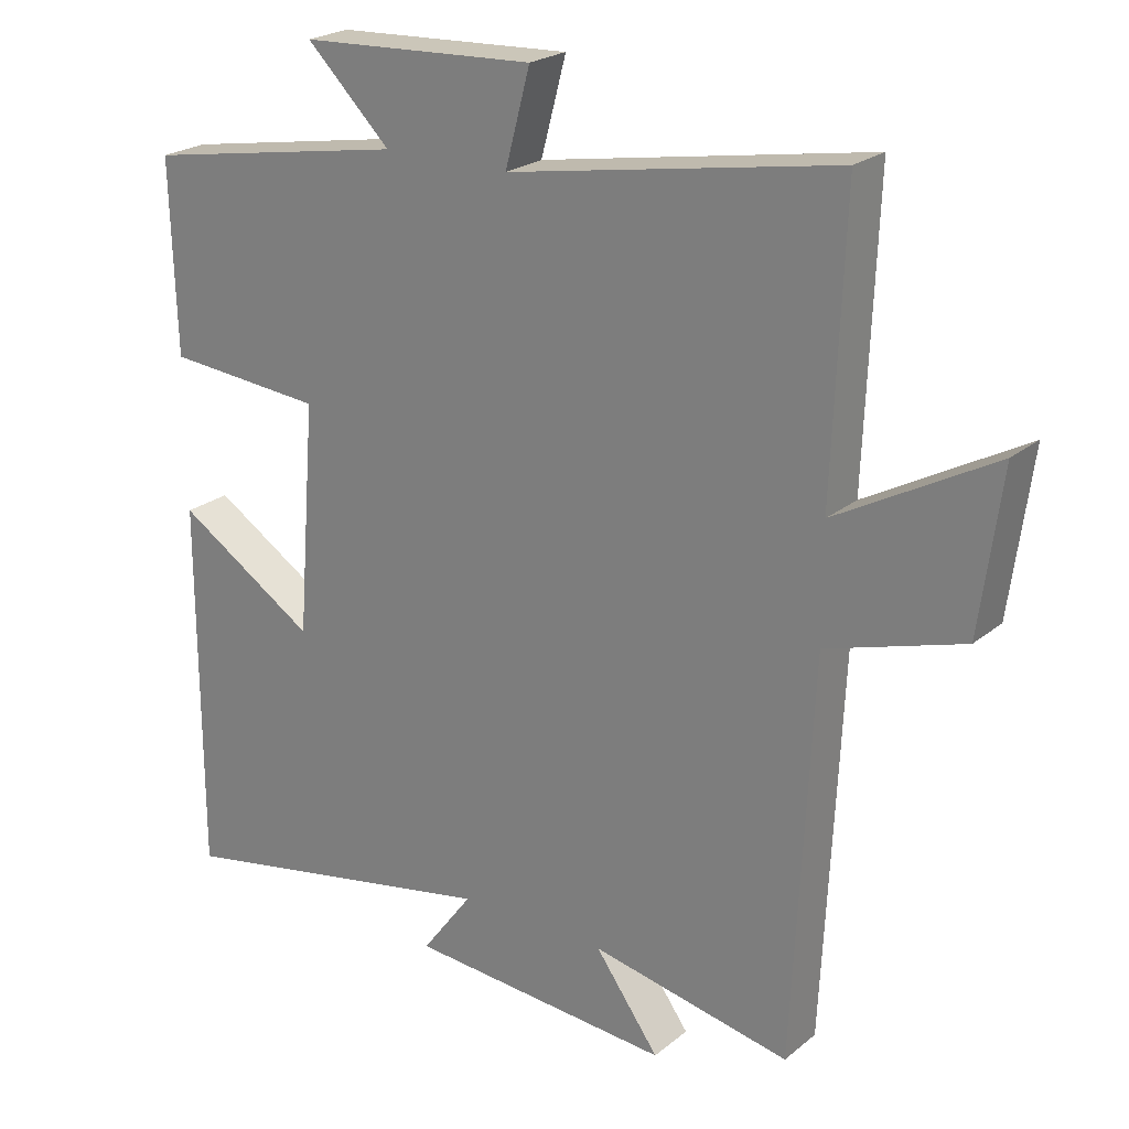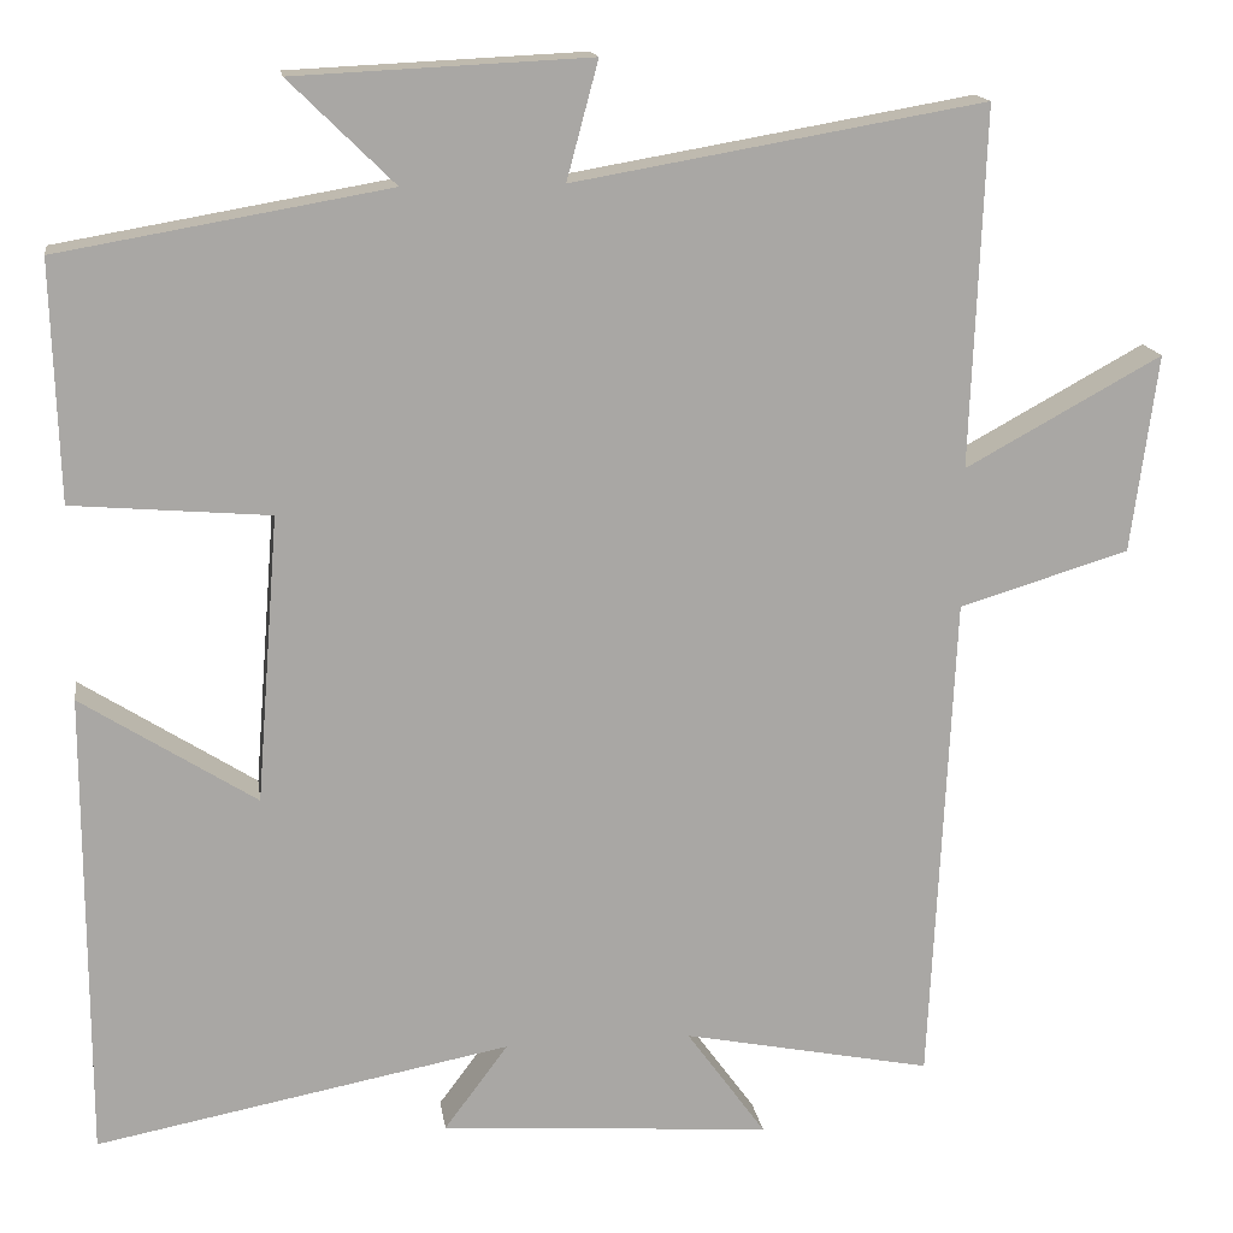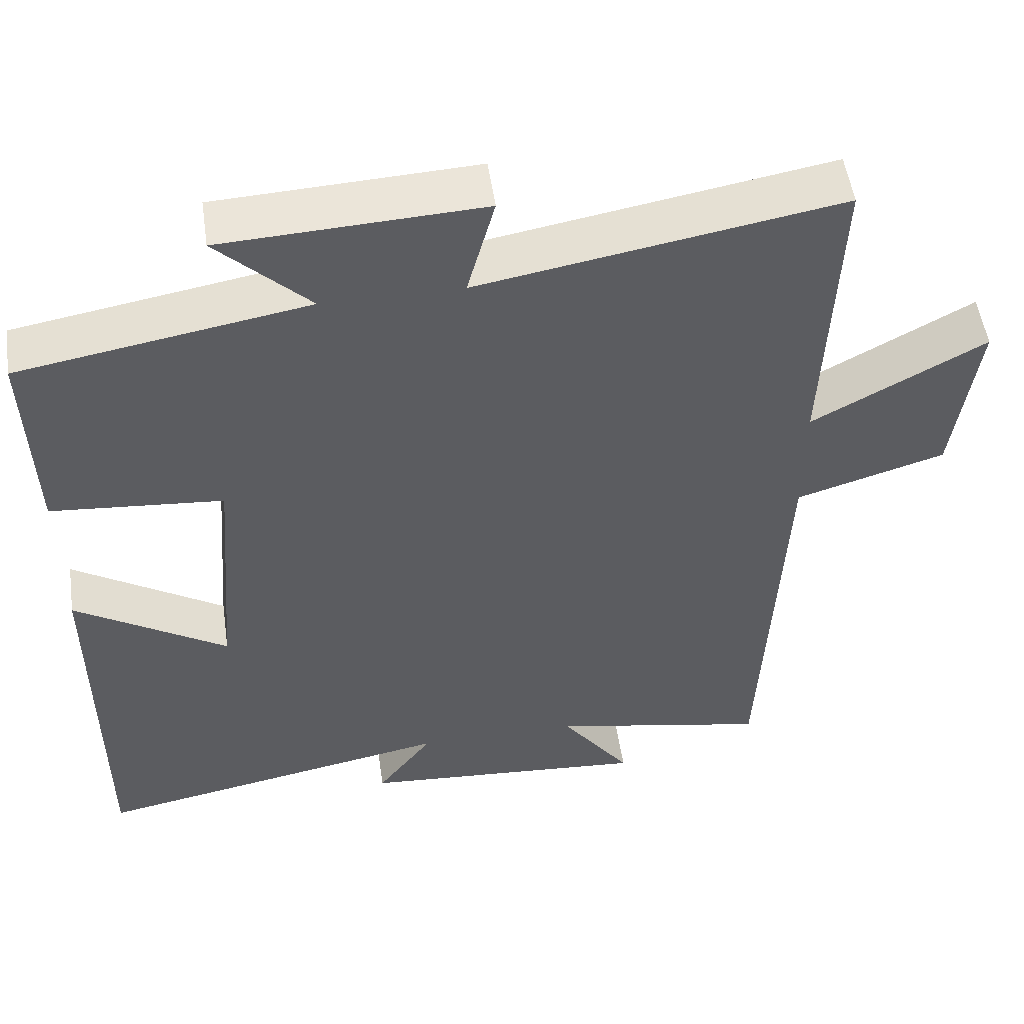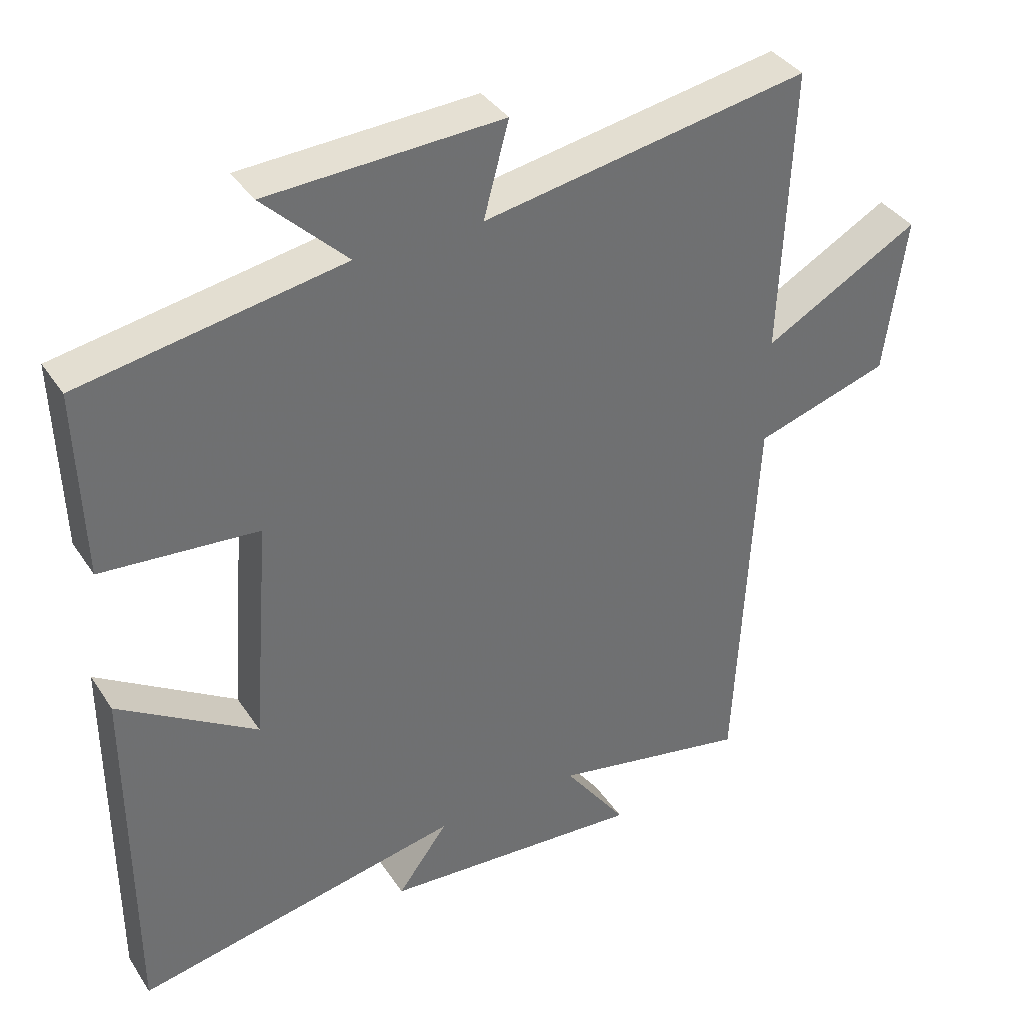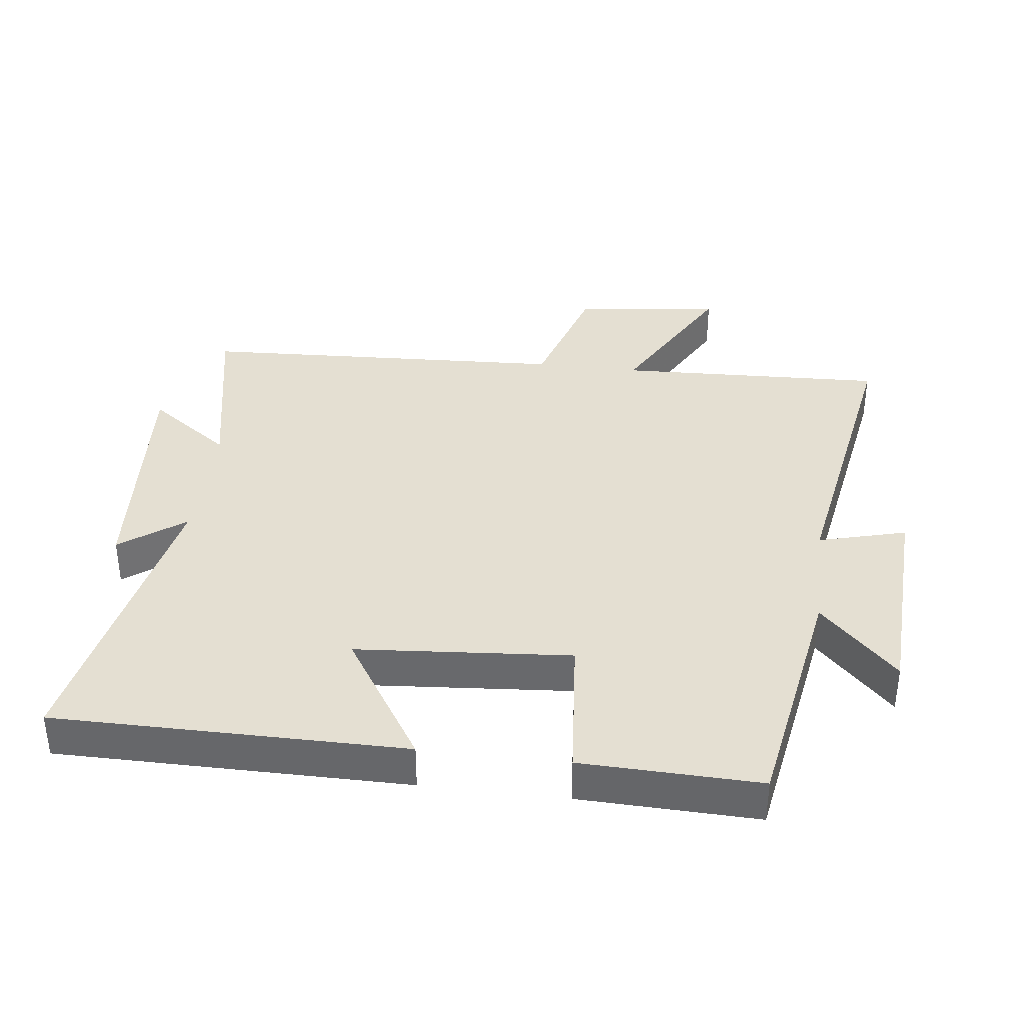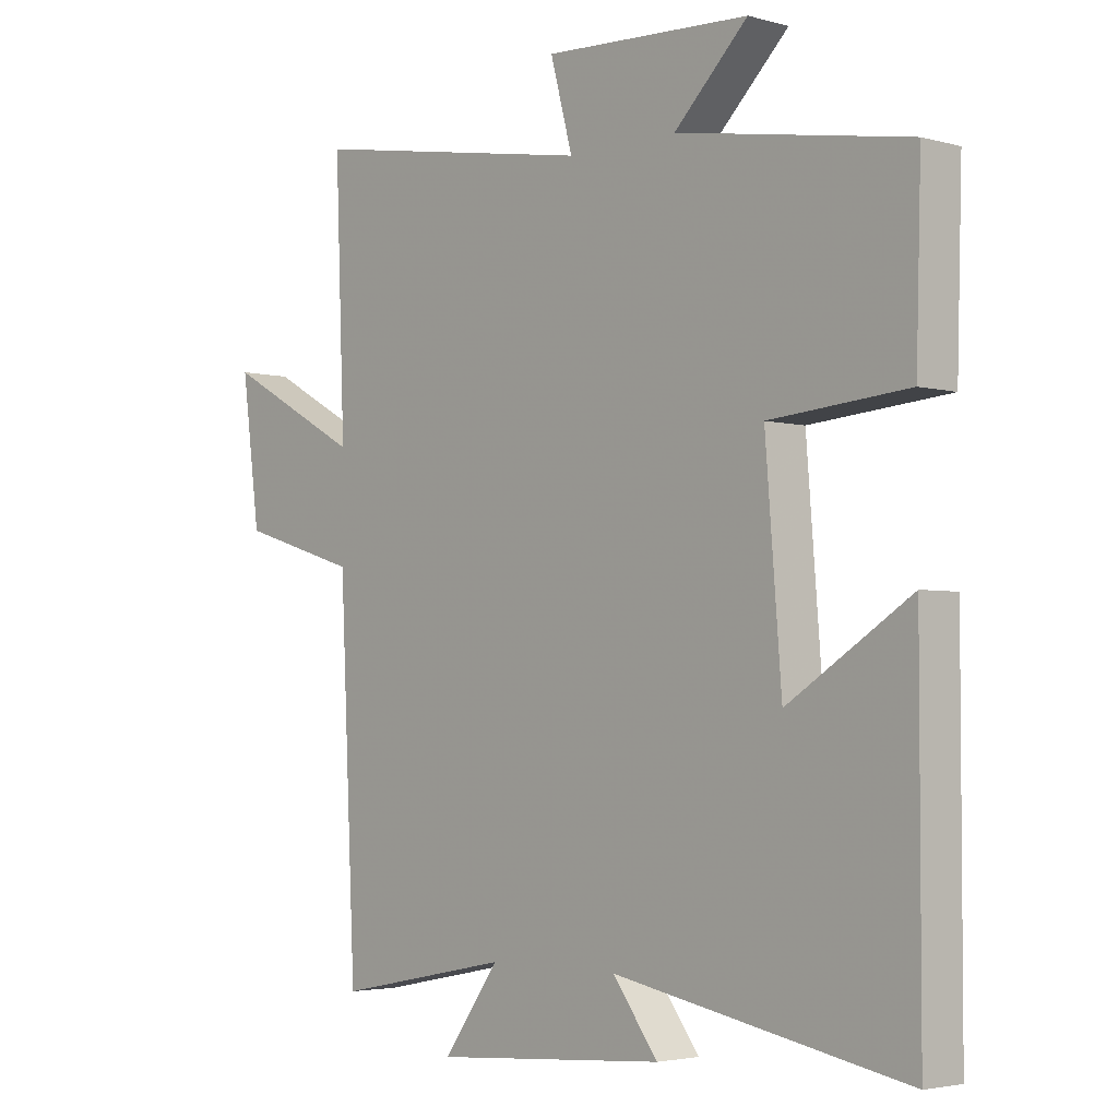
<metadata>
{"format":"obj","ext":"obj","renderer":"f3d","projection":"perspective","resolution":1024,"background":"white","views":[{"elev":22.9,"azim":36.5,"up":"+Z"},{"elev":15.6,"azim":-8.4,"up":"+Z"},{"elev":52.4,"azim":-8.2,"up":"+Z"},{"elev":37.6,"azim":-29.7,"up":"+Z"},{"elev":37.0,"azim":-83.0,"up":"+Y"},{"elev":-3.4,"azim":-132.8,"up":"+Z"}]}
</metadata>
<code>
v -0.508 0.07 0.435
v -0.132 0.07 0.5
v -0.252 0.07 0.618
v 0.084 0.07 0.634
v 0.048 0.07 0.5
v 0.516 0.07 0.581
v 0.5 0.07 0.171
v 0.724 0.07 0.294
v 0.694 0.07 0.068
v 0.5 0.07 0.009
v 0.473 0.07 -0.557
v 0.188 0.07 -0.5
v 0.279 0.07 -0.626
v -0.099 0.07 -0.598
v -0.026 0.07 -0.5
v -0.5 0.07 -0.591
v -0.5 0.07 -0.057
v -0.301 0.07 -0.184
v -0.275 0.07 0.144
v -0.5 0.07 0.163
v -0.508 0 0.435
v -0.132 0 0.5
v -0.252 0 0.618
v 0.084 0 0.634
v 0.048 0 0.5
v 0.516 0 0.581
v 0.5 0 0.171
v 0.724 0 0.294
v 0.694 0 0.068
v 0.5 0 0.009
v 0.473 0 -0.557
v 0.188 0 -0.5
v 0.279 0 -0.626
v -0.099 0 -0.598
v -0.026 0 -0.5
v -0.5 0 -0.591
v -0.5 0 -0.057
v -0.301 0 -0.184
v -0.275 0 0.144
v -0.5 0 0.163
f 19 20 1 2
f 18 19 2
f 15 16 17 18
f 15 18 2
f 12 13 14 15
f 12 15 2
f 10 11 12 2
f 7 8 9 10
f 7 10 2 3
f 5 6 7
f 5 7 3
f 3 4 5
f 22 21 40 39
f 22 39 38
f 38 37 36 35
f 22 38 35
f 35 34 33 32
f 22 35 32
f 22 32 31 30
f 30 29 28 27
f 23 22 30 27
f 27 26 25
f 23 27 25
f 25 24 23
f 1 21 22 2
f 2 22 23 3
f 3 23 24 4
f 4 24 25 5
f 5 25 26 6
f 6 26 27 7
f 7 27 28 8
f 8 28 29 9
f 9 29 30 10
f 10 30 31 11
f 11 31 32 12
f 12 32 33 13
f 13 33 34 14
f 14 34 35 15
f 15 35 36 16
f 16 36 37 17
f 17 37 38 18
f 18 38 39 19
f 19 39 40 20
f 20 40 21 1

</code>
